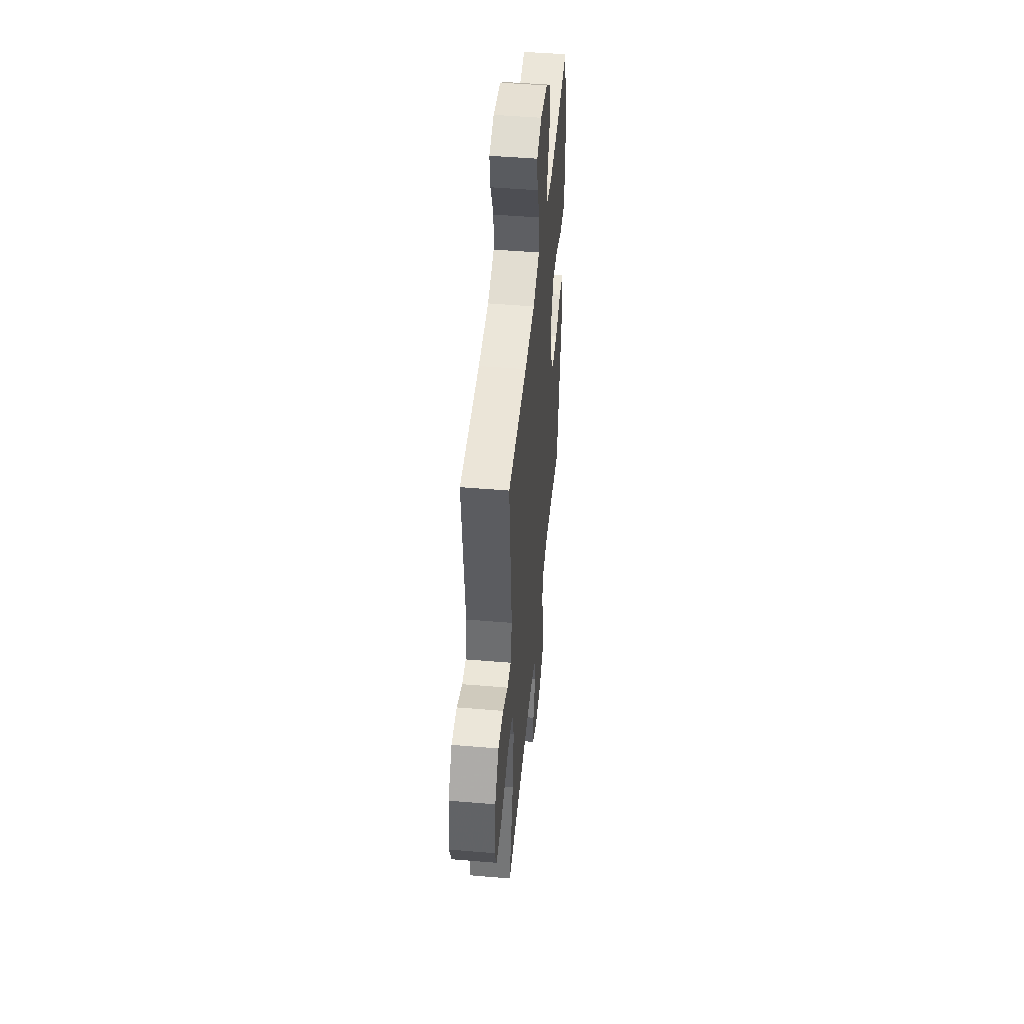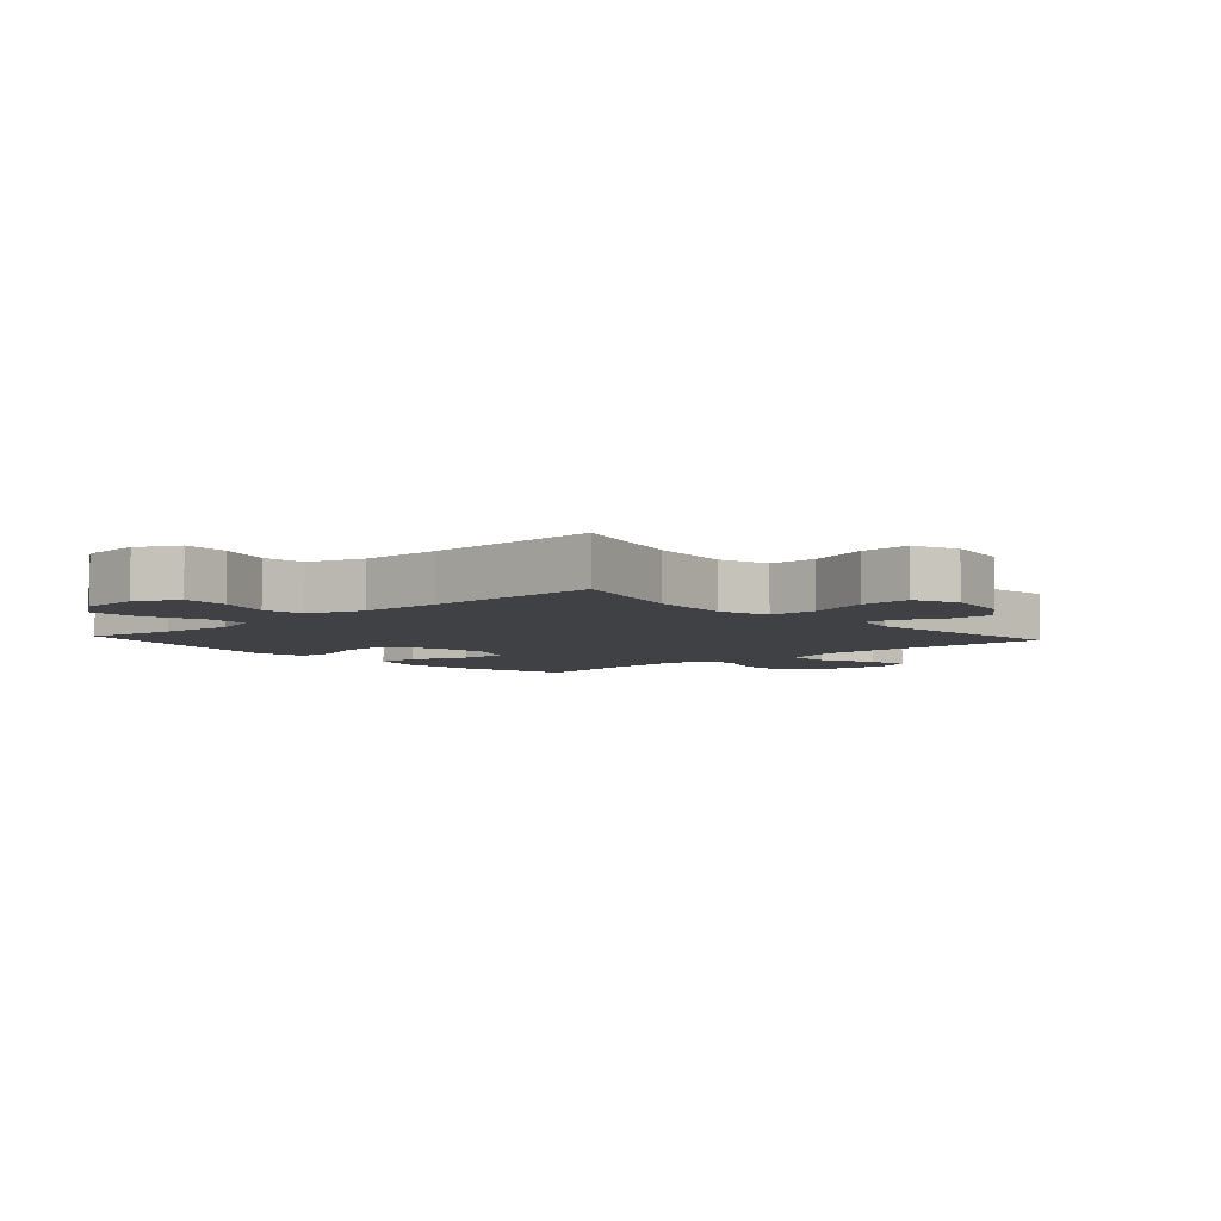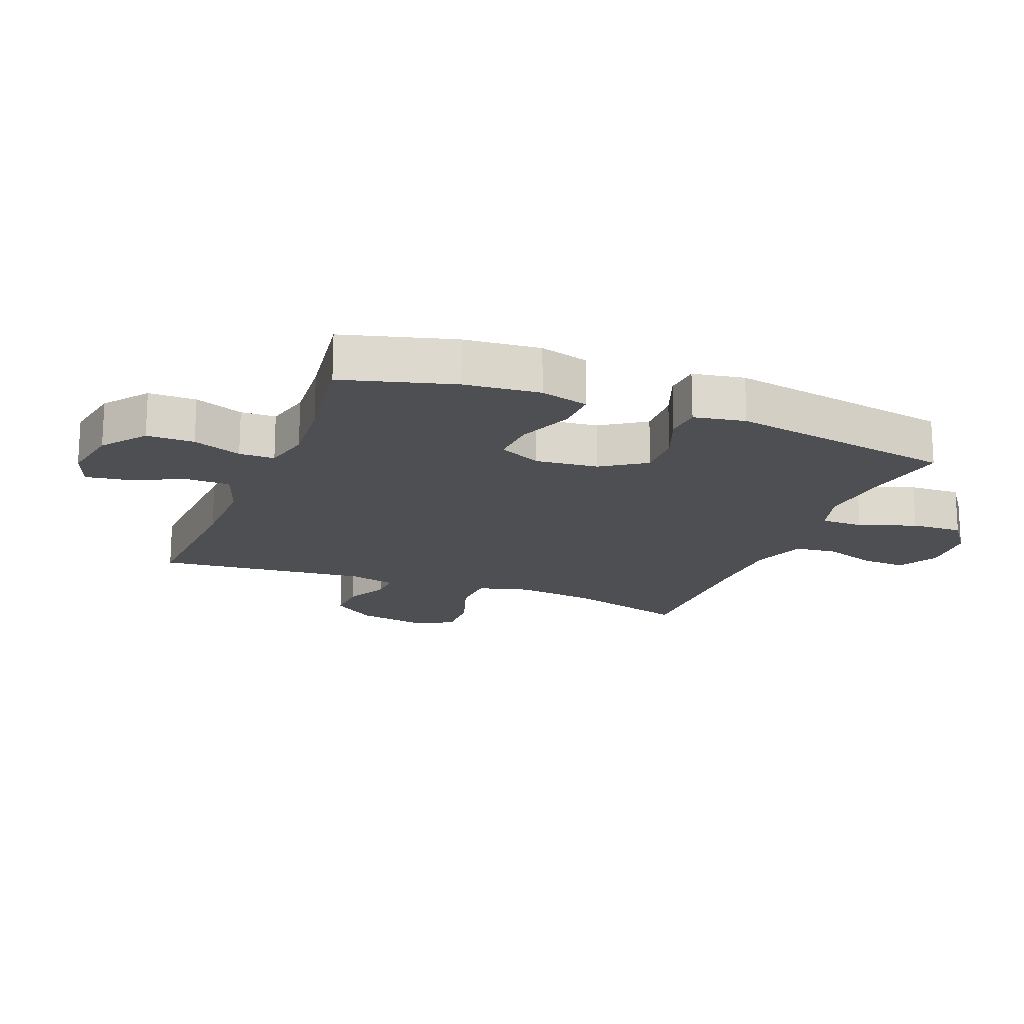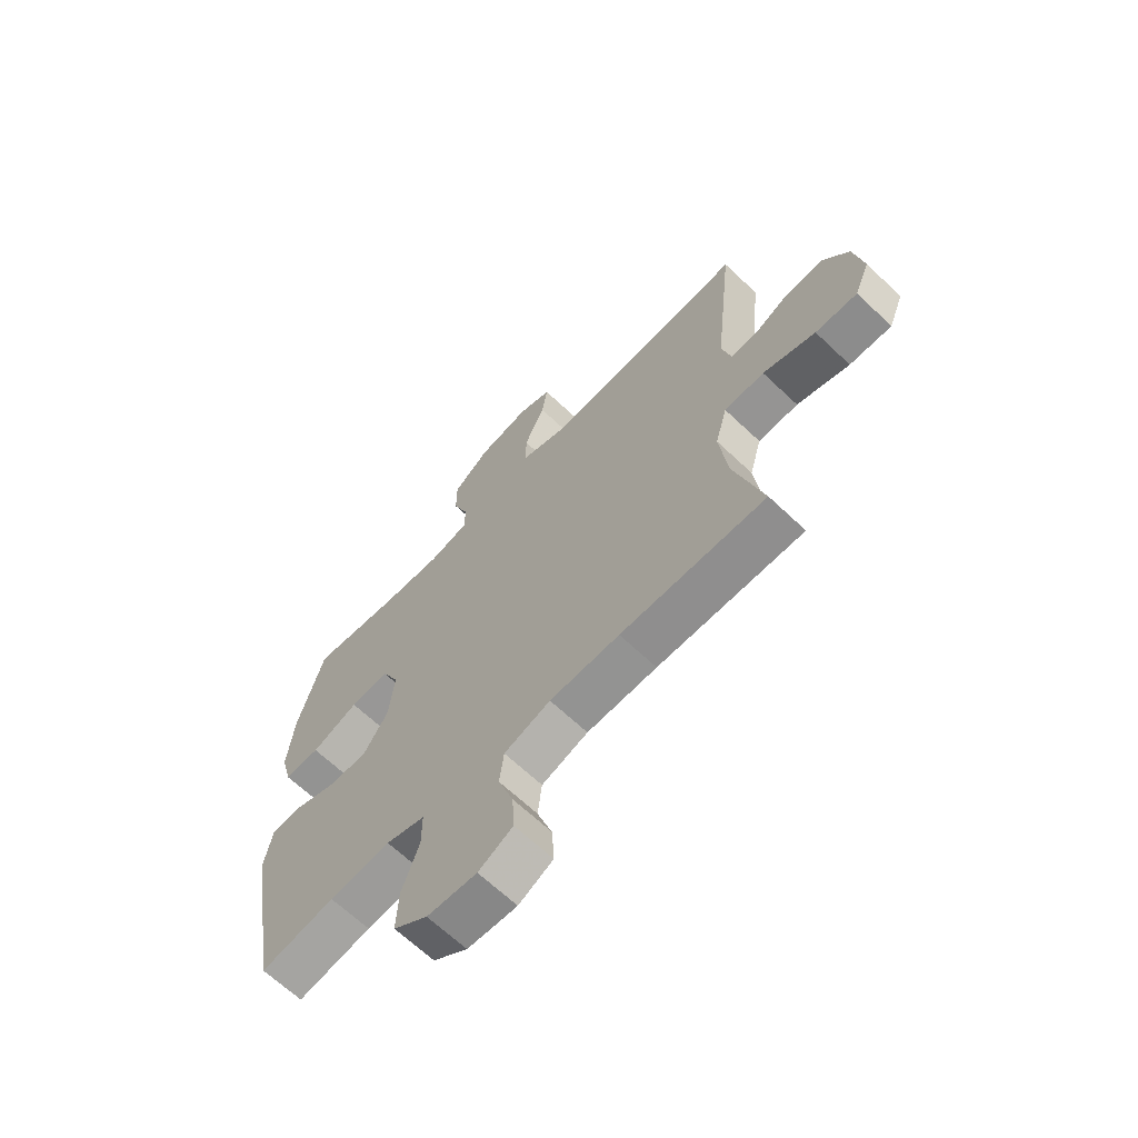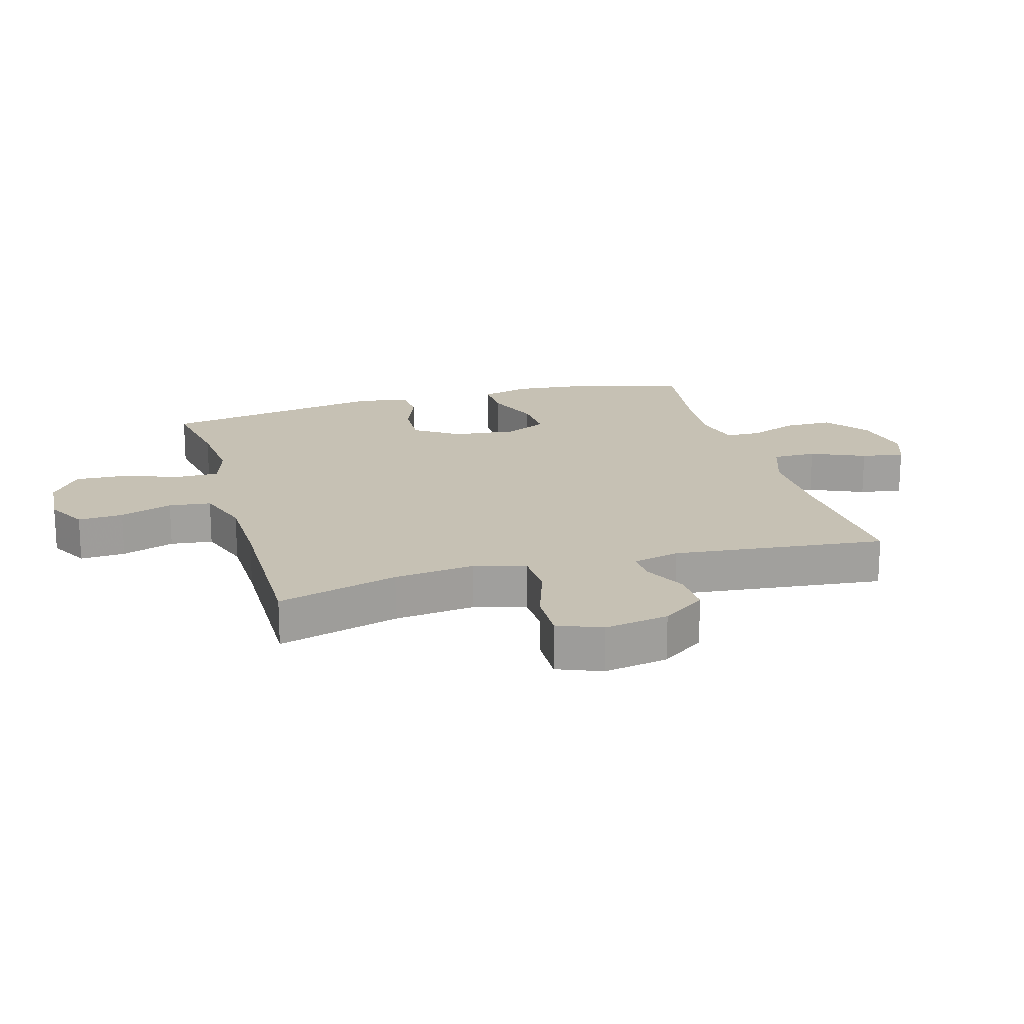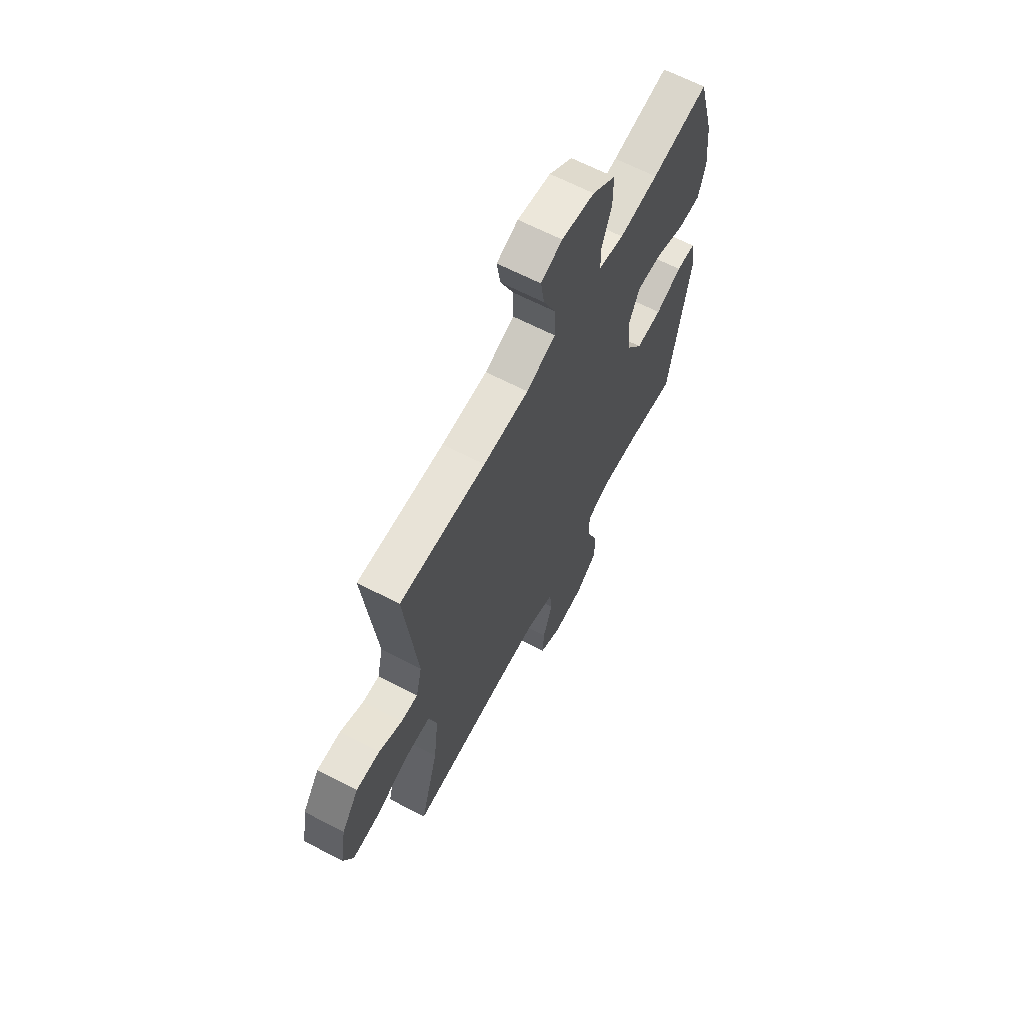
<metadata>
{"format":"obj","ext":"obj","renderer":"f3d","projection":"perspective","resolution":1024,"background":"white","views":[{"elev":48.4,"azim":-84.6,"up":"+Z"},{"elev":-5.5,"azim":-137.8,"up":"+Y"},{"elev":-17.7,"azim":68.4,"up":"+Y"},{"elev":-65.9,"azim":-133.6,"up":"+Z"},{"elev":18.6,"azim":-106.1,"up":"+Y"},{"elev":65.1,"azim":-62.4,"up":"+Z"}]}
</metadata>
<code>
v -0.5 0.07 -0.5
v -0.445 0.07 -0.304
v -0.43 0.07 -0.174
v -0.453 0.07 -0.091
v -0.53 0.07 -0.089
v -0.631 0.07 -0.123
v -0.712 0.07 -0.126
v -0.741 0.07 -0.055
v -0.723 0.07 0.049
v -0.672 0.07 0.12
v -0.601 0.07 0.118
v -0.531 0.07 0.084
v -0.481 0.07 0.082
v -0.463 0.07 0.158
v -0.5 0.07 0.5
v -0.243 0.07 0.486
v -0.106 0.07 0.485
v -0.018 0.07 0.516
v -0.018 0.07 0.587
v -0.057 0.07 0.674
v -0.068 0.07 0.743
v -0.004 0.07 0.767
v 0.095 0.07 0.749
v 0.165 0.07 0.696
v 0.165 0.07 0.619
v 0.135 0.07 0.54
v 0.136 0.07 0.483
v 0.212 0.07 0.465
v 0.329 0.07 0.475
v 0.5 0.07 0.5
v 0.55 0.07 0.321
v 0.562 0.07 0.199
v 0.541 0.07 0.121
v 0.473 0.07 0.122
v 0.383 0.07 0.157
v 0.308 0.07 0.161
v 0.275 0.07 0.092
v 0.286 0.07 -0.009
v 0.334 0.07 -0.08
v 0.411 0.07 -0.077
v 0.491 0.07 -0.046
v 0.549 0.07 -0.05
v 0.564 0.07 -0.133
v 0.5 0.07 -0.5
v 0.358 0.07 -0.476
v 0.241 0.07 -0.466
v 0.166 0.07 -0.489
v 0.166 0.07 -0.558
v 0.199 0.07 -0.65
v 0.203 0.07 -0.733
v 0.137 0.07 -0.781
v 0.042 0.07 -0.788
v -0.024 0.07 -0.753
v -0.02 0.07 -0.68
v 0.009 0.07 -0.595
v 0.001 0.07 -0.527
v -0.088 0.07 -0.497
v -0.222 0.07 -0.495
v -0.5 0 -0.5
v -0.445 0 -0.304
v -0.43 0 -0.174
v -0.453 0 -0.091
v -0.53 0 -0.089
v -0.631 0 -0.123
v -0.712 0 -0.126
v -0.741 0 -0.055
v -0.723 0 0.049
v -0.672 0 0.12
v -0.601 0 0.118
v -0.531 0 0.084
v -0.481 0 0.082
v -0.463 0 0.158
v -0.5 0 0.5
v -0.243 0 0.486
v -0.106 0 0.485
v -0.018 0 0.516
v -0.018 0 0.587
v -0.057 0 0.674
v -0.068 0 0.743
v -0.004 0 0.767
v 0.095 0 0.749
v 0.165 0 0.696
v 0.165 0 0.619
v 0.135 0 0.54
v 0.136 0 0.483
v 0.212 0 0.465
v 0.329 0 0.475
v 0.5 0 0.5
v 0.55 0 0.321
v 0.562 0 0.199
v 0.541 0 0.121
v 0.473 0 0.122
v 0.383 0 0.157
v 0.308 0 0.161
v 0.275 0 0.092
v 0.286 0 -0.009
v 0.334 0 -0.08
v 0.411 0 -0.077
v 0.491 0 -0.046
v 0.549 0 -0.05
v 0.564 0 -0.133
v 0.5 0 -0.5
v 0.358 0 -0.476
v 0.241 0 -0.466
v 0.166 0 -0.489
v 0.166 0 -0.558
v 0.199 0 -0.65
v 0.203 0 -0.733
v 0.137 0 -0.781
v 0.042 0 -0.788
v -0.024 0 -0.753
v -0.02 0 -0.68
v 0.009 0 -0.595
v 0.001 0 -0.527
v -0.088 0 -0.497
v -0.222 0 -0.495
f 53 54 55
f 52 53 55
f 51 52 55
f 50 51 55
f 49 50 55
f 48 49 55
f 47 48 55 56
f 46 47 56 57
f 43 44 45
f 42 43 45
f 41 42 45
f 40 41 45
f 39 40 45 46
f 46 57 58
f 39 46 58
f 38 39 58
f 33 34 35
f 32 33 35
f 31 32 35
f 30 31 35
f 29 30 35
f 28 29 35 36
f 27 28 36 37
f 24 25 26
f 23 24 26
f 22 23 26
f 21 22 26
f 20 21 26
f 19 20 26
f 18 19 26 27
f 58 1 2
f 38 58 2
f 37 38 2
f 27 37 2
f 18 27 2
f 17 18 2
f 10 11 12
f 9 10 12
f 8 9 12
f 7 8 12
f 6 7 12
f 5 6 12
f 4 5 12 13
f 3 4 13 14
f 16 17 2 3
f 14 15 16
f 3 14 16
f 113 112 111
f 113 111 110
f 113 110 109
f 113 109 108
f 113 108 107
f 113 107 106
f 114 113 106 105
f 115 114 105 104
f 103 102 101
f 103 101 100
f 103 100 99
f 103 99 98
f 104 103 98 97
f 116 115 104
f 116 104 97
f 116 97 96
f 93 92 91
f 93 91 90
f 93 90 89
f 93 89 88
f 93 88 87
f 94 93 87 86
f 95 94 86 85
f 84 83 82
f 84 82 81
f 84 81 80
f 84 80 79
f 84 79 78
f 84 78 77
f 85 84 77 76
f 60 59 116
f 60 116 96
f 60 96 95
f 60 95 85
f 60 85 76
f 60 76 75
f 70 69 68
f 70 68 67
f 70 67 66
f 70 66 65
f 70 65 64
f 70 64 63
f 71 70 63 62
f 72 71 62 61
f 61 60 75 74
f 74 73 72
f 74 72 61
f 1 59 60 2
f 2 60 61 3
f 3 61 62 4
f 4 62 63 5
f 5 63 64 6
f 6 64 65 7
f 7 65 66 8
f 8 66 67 9
f 9 67 68 10
f 10 68 69 11
f 11 69 70 12
f 12 70 71 13
f 13 71 72 14
f 14 72 73 15
f 15 73 74 16
f 16 74 75 17
f 17 75 76 18
f 18 76 77 19
f 19 77 78 20
f 20 78 79 21
f 21 79 80 22
f 22 80 81 23
f 23 81 82 24
f 24 82 83 25
f 25 83 84 26
f 26 84 85 27
f 27 85 86 28
f 28 86 87 29
f 29 87 88 30
f 30 88 89 31
f 31 89 90 32
f 32 90 91 33
f 33 91 92 34
f 34 92 93 35
f 35 93 94 36
f 36 94 95 37
f 37 95 96 38
f 38 96 97 39
f 39 97 98 40
f 40 98 99 41
f 41 99 100 42
f 42 100 101 43
f 43 101 102 44
f 44 102 103 45
f 45 103 104 46
f 46 104 105 47
f 47 105 106 48
f 48 106 107 49
f 49 107 108 50
f 50 108 109 51
f 51 109 110 52
f 52 110 111 53
f 53 111 112 54
f 54 112 113 55
f 55 113 114 56
f 56 114 115 57
f 57 115 116 58
f 58 116 59 1

</code>
